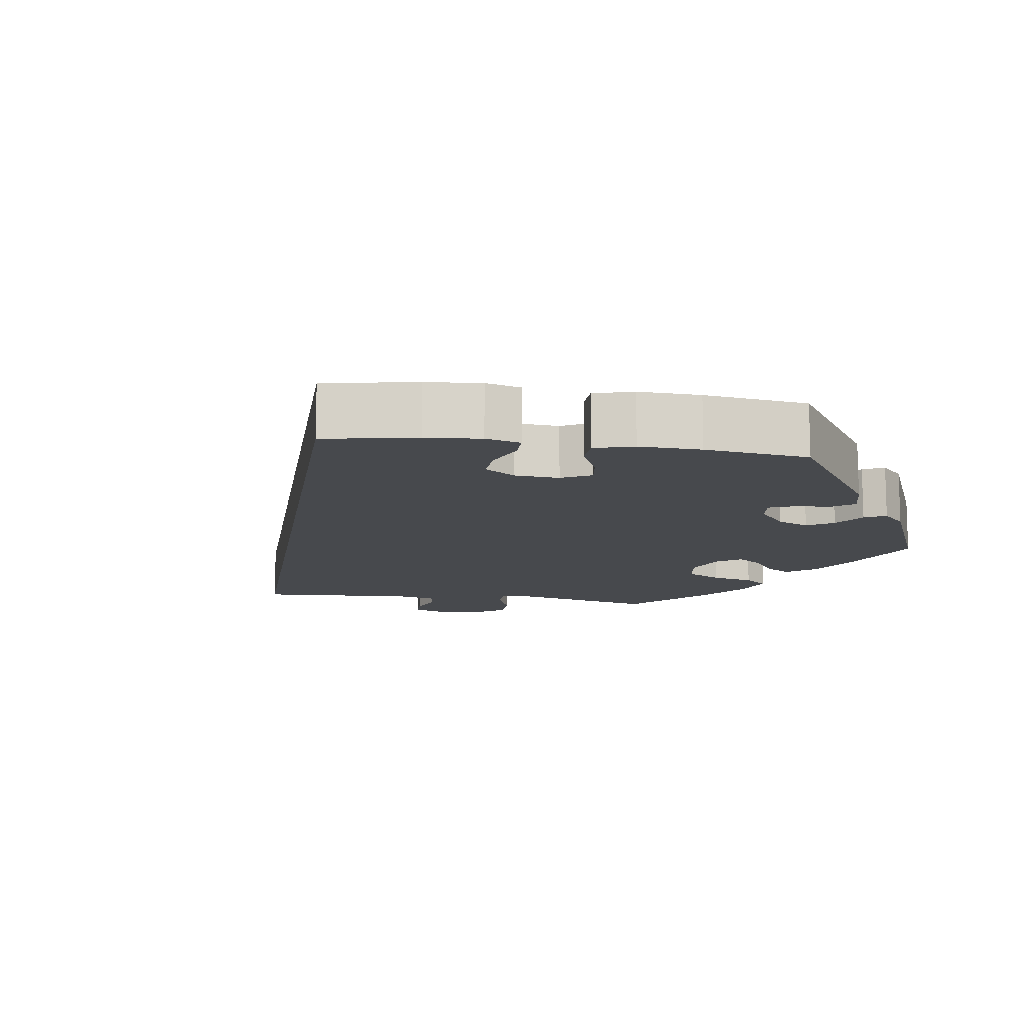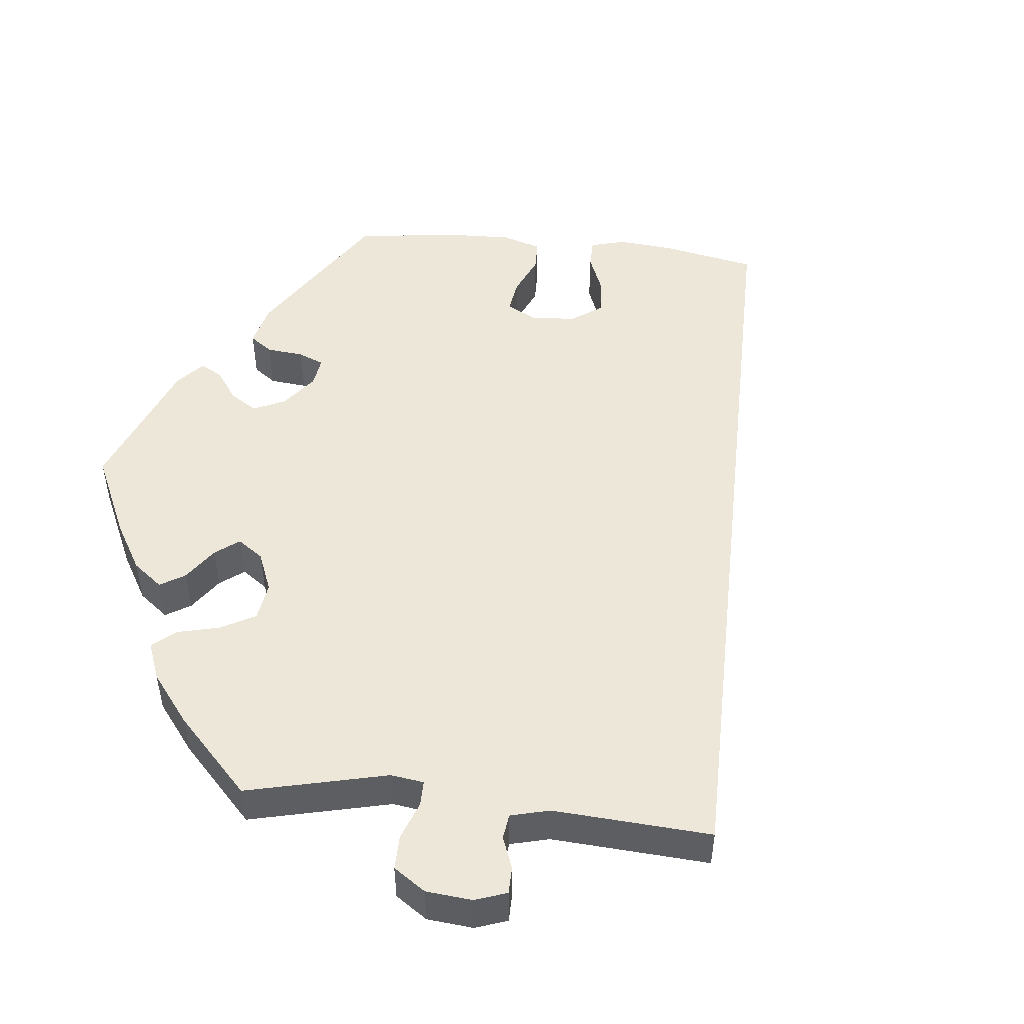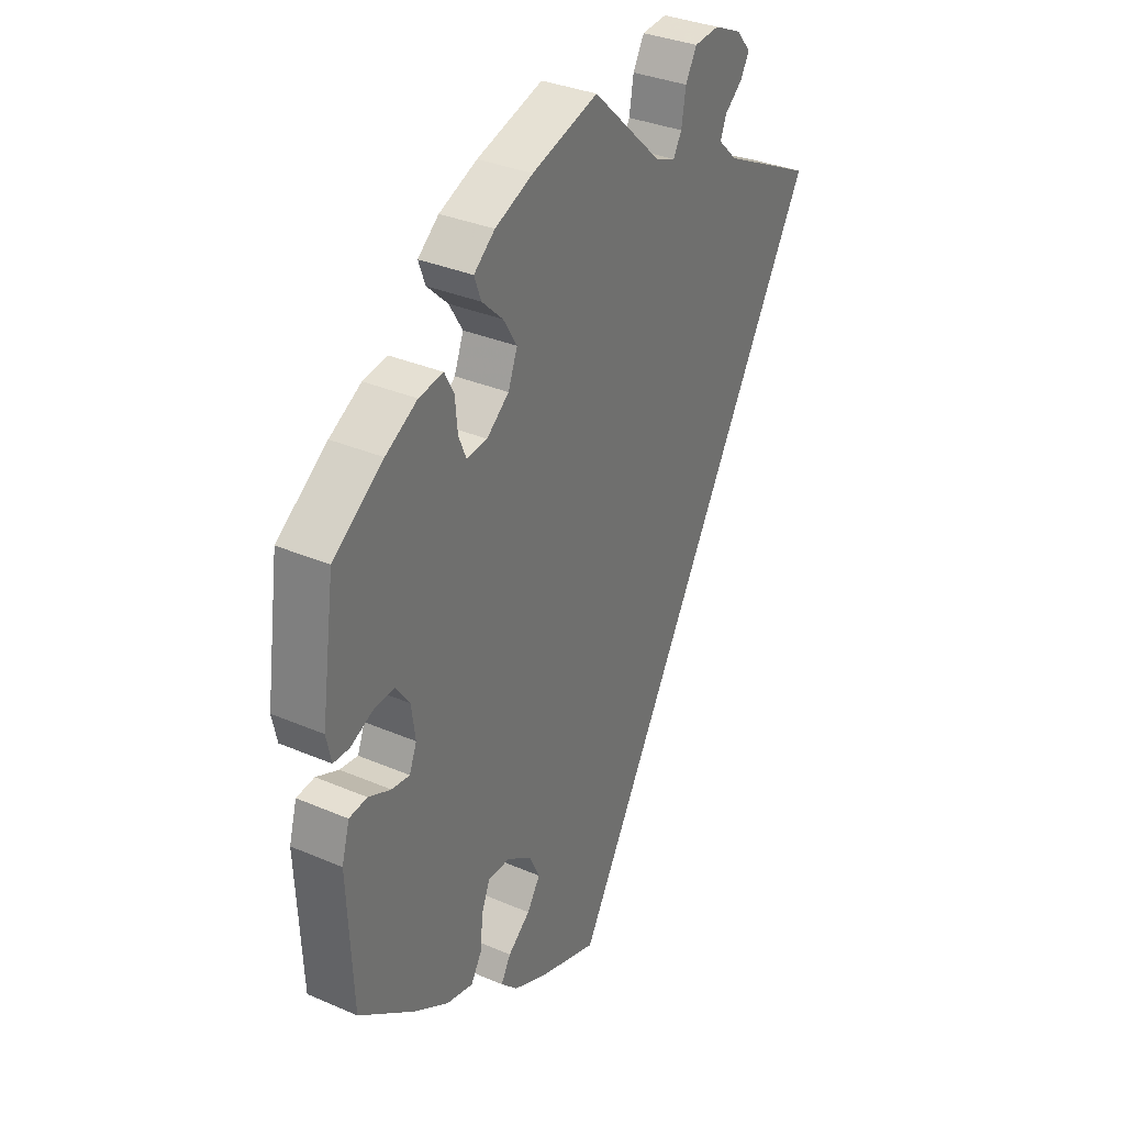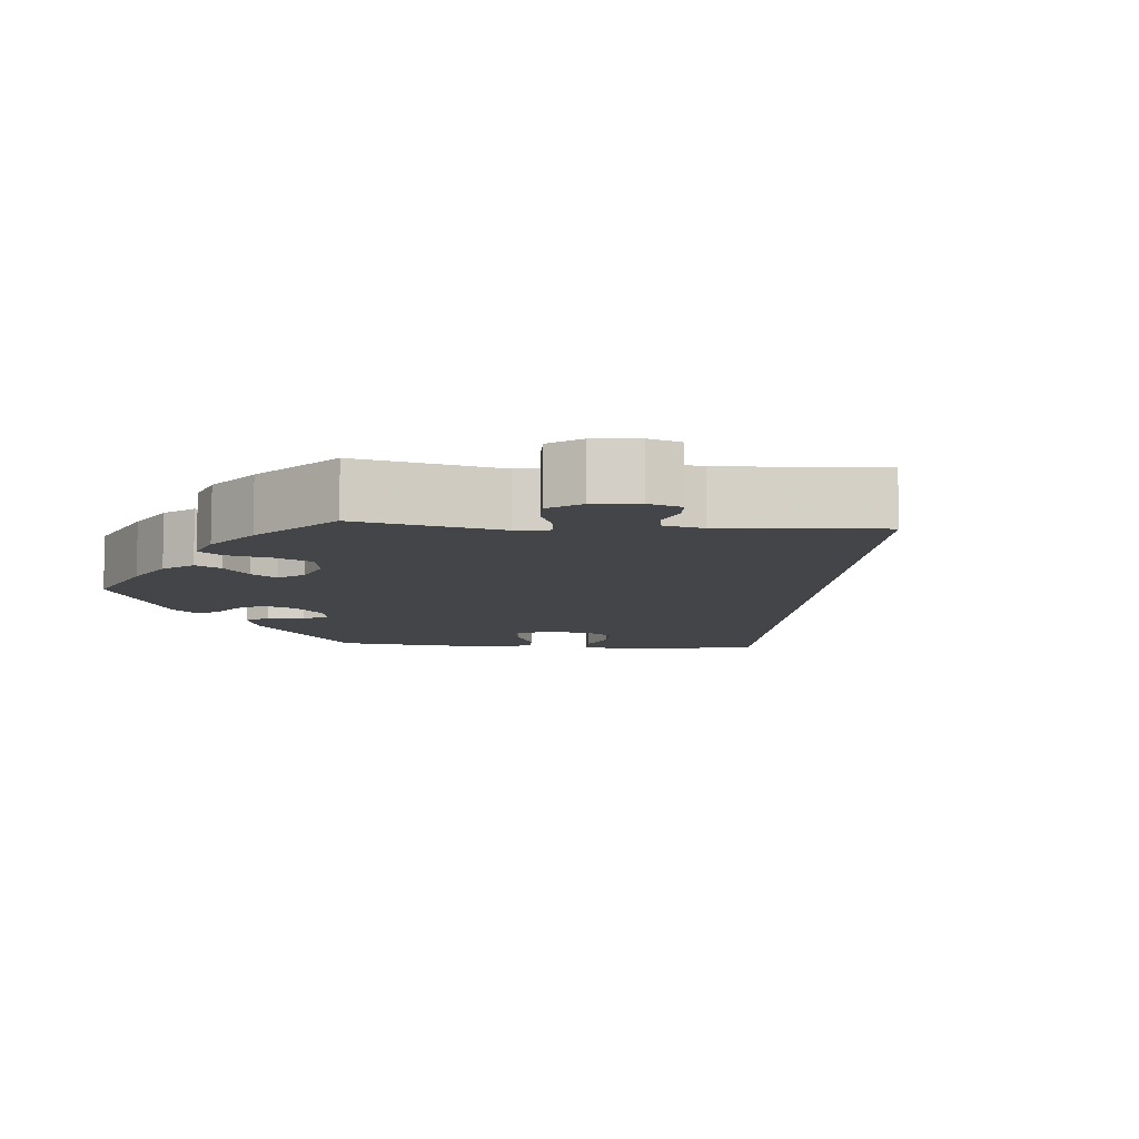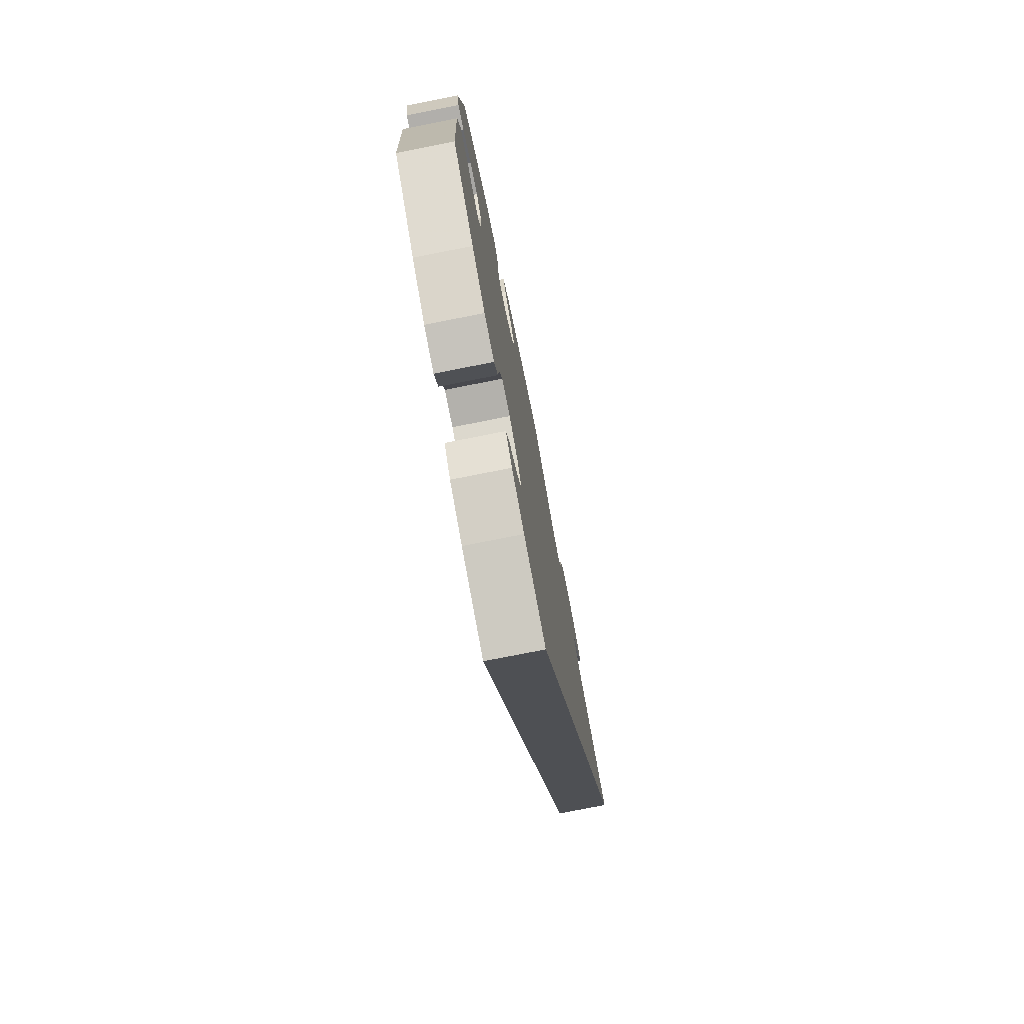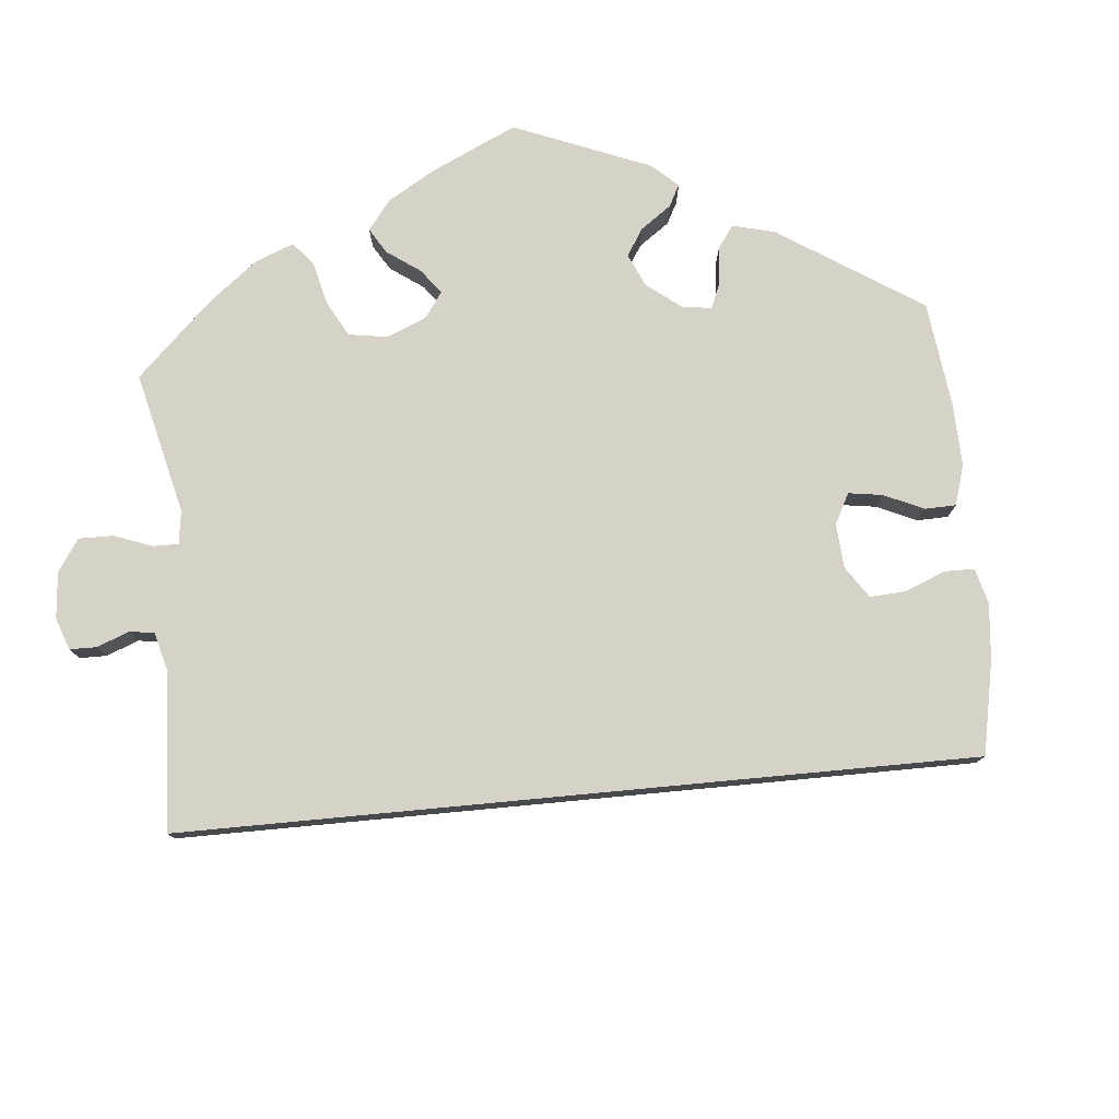
<metadata>
{"format":"obj","ext":"obj","renderer":"f3d","projection":"perspective","resolution":1024,"background":"white","views":[{"elev":-12.4,"azim":-158.7,"up":"+Y"},{"elev":49.7,"azim":36.2,"up":"+Y"},{"elev":33.7,"azim":-59.6,"up":"+Z"},{"elev":-8.9,"azim":25.2,"up":"+Y"},{"elev":-76.6,"azim":-78.8,"up":"+Z"},{"elev":78.2,"azim":114.6,"up":"+Y"}]}
</metadata>
<code>
v -0.226 0.07 -0.511
v -0.214 0.07 0.548
v 0.373 0.07 0.536
v 0.211 0.07 0.552
v -0.537 0.07 -0.31
v -0.405 0.07 0.05
v -0.537 0.07 0.31
v 0.319 0.07 0.475
v -0.423 0.07 -0.397
v -0.412 0.07 -0.046
v 0.286 0.07 0.597
v -0.205 0.07 -0.319
v -0.122 0.07 -0.578
v 0.355 0.07 0.504
v 0.234 0.07 0.593
v -0.433 0.07 0.089
v -0.495 0.07 -0.02
v -0.257 0.07 0.513
v -0.251 0.07 -0.317
v 0.306 0.07 0.443
v -0.369 0.07 0.42
v -0.548 0.07 -0.081
v -0.191 0.07 0.339
v -0.295 0.07 0.337
v -0.434 0.07 0.383
v -0.3 0.07 0.392
v -0.279 0.07 0.299
v -0.237 0.07 0.303
v -0.133 0.07 -0.399
v -0.476 0.07 0.087
v -0.243 0.07 0.475
v -0.172 0.07 0.388
v 0.343 0.07 0.571
v -0.206 0.07 -0.476
v -0.565 0.07 0.113
v -0.555 0.07 0.067
v -0.268 0.07 -0.36
v 0.185 0.07 0.468
v 0 0.07 -0.62
v -0.155 0.07 -0.353
v -0.16 0.07 -0.44
v 0.202 0.07 0.498
v -0.522 0.07 0.066
v -0.2 0.07 0.434
v -0.274 0.07 -0.419
v -0.351 0.07 -0.442
v -0.191 0.07 -0.546
v 0 0.07 0.62
v -0.136 0.07 0.58
v 0.143 0.07 0.485
v 0.537 0.07 0.31
v -0.532 0.07 -0.024
v -0.319 0.07 0.427
v -0.397 0.07 -0.008
v -0.449 0.07 -0.041
v -0.296 0.07 -0.455
v 0.345 0.07 0.405
v -0.226 -0 -0.511
v -0.214 -0 0.548
v 0.373 -0 0.536
v 0.211 -0 0.552
v -0.537 -0 -0.31
v -0.405 -0 0.05
v -0.537 -0 0.31
v 0.319 -0 0.475
v -0.423 -0 -0.397
v -0.412 -0 -0.046
v 0.286 -0 0.597
v -0.205 -0 -0.319
v -0.122 -0 -0.578
v 0.355 -0 0.504
v 0.234 -0 0.593
v -0.433 -0 0.089
v -0.495 -0 -0.02
v -0.257 -0 0.513
v -0.251 -0 -0.317
v 0.306 -0 0.443
v -0.369 -0 0.42
v -0.548 -0 -0.081
v -0.191 -0 0.339
v -0.295 -0 0.337
v -0.434 -0 0.383
v -0.3 -0 0.392
v -0.279 -0 0.299
v -0.237 -0 0.303
v -0.133 -0 -0.399
v -0.476 -0 0.087
v -0.243 -0 0.475
v -0.172 -0 0.388
v 0.343 -0 0.571
v -0.206 -0 -0.476
v -0.565 -0 0.113
v -0.555 -0 0.067
v -0.268 -0 -0.36
v 0.185 -0 0.468
v 0 -0 -0.62
v -0.155 -0 -0.353
v -0.16 -0 -0.44
v 0.202 -0 0.498
v -0.522 -0 0.066
v -0.2 -0 0.434
v -0.274 -0 -0.419
v -0.351 -0 -0.442
v -0.191 -0 -0.546
v 0 -0 0.62
v -0.136 -0 0.58
v 0.143 -0 0.485
v 0.537 -0 0.31
v -0.532 -0 -0.024
v -0.319 -0 0.427
v -0.397 -0 -0.008
v -0.449 -0 -0.041
v -0.296 -0 -0.455
v 0.345 -0 0.405
f 37 45 56 46
f 19 37 46 9
f 47 1 34 41
f 47 41 29
f 13 47 29
f 57 51 39 13
f 20 57 13 29
f 8 20 29 40
f 3 14 8
f 33 3 8
f 42 4 15 11
f 38 42 11 33
f 2 49 48 50
f 2 50 38
f 44 31 18 2
f 32 44 2 38
f 23 32 38
f 28 23 38
f 21 53 26 24
f 21 24 27
f 25 21 27
f 7 25 27
f 35 7 27
f 30 43 36 35
f 16 30 35 27
f 6 16 27 28
f 22 52 17 55
f 22 55 10
f 19 9 5 22
f 33 8 40 12
f 38 33 12 19
f 54 6 28 38
f 10 54 38 19
f 22 10 19
f 103 113 102 94
f 66 103 94 76
f 98 91 58 104
f 86 98 104
f 86 104 70
f 70 96 108 114
f 86 70 114 77
f 97 86 77 65
f 65 71 60
f 65 60 90
f 68 72 61 99
f 90 68 99 95
f 107 105 106 59
f 95 107 59
f 59 75 88 101
f 95 59 101 89
f 95 89 80
f 95 80 85
f 81 83 110 78
f 84 81 78
f 84 78 82
f 84 82 64
f 84 64 92
f 92 93 100 87
f 84 92 87 73
f 85 84 73 63
f 112 74 109 79
f 67 112 79
f 79 62 66 76
f 69 97 65 90
f 76 69 90 95
f 95 85 63 111
f 76 95 111 67
f 76 67 79
f 22 79 109 52
f 52 109 74 17
f 17 74 112 55
f 55 112 67 10
f 10 67 111 54
f 54 111 63 6
f 6 63 73 16
f 16 73 87 30
f 30 87 100 43
f 43 100 93 36
f 36 93 92 35
f 35 92 64 7
f 7 64 82 25
f 25 82 78 21
f 21 78 110 53
f 53 110 83 26
f 26 83 81 24
f 24 81 84 27
f 27 84 85 28
f 28 85 80 23
f 23 80 89 32
f 32 89 101 44
f 44 101 88 31
f 31 88 75 18
f 18 75 59 2
f 2 59 106 49
f 49 106 105 48
f 48 105 107 50
f 50 107 95 38
f 38 95 99 42
f 42 99 61 4
f 4 61 72 15
f 15 72 68 11
f 11 68 90 33
f 33 90 60 3
f 3 60 71 14
f 14 71 65 8
f 8 65 77 20
f 20 77 114 57
f 57 114 108 51
f 51 108 96 39
f 39 96 70 13
f 13 70 104 47
f 47 104 58 1
f 1 58 91 34
f 34 91 98 41
f 41 98 86 29
f 29 86 97 40
f 40 97 69 12
f 12 69 76 19
f 19 76 94 37
f 37 94 102 45
f 45 102 113 56
f 56 113 103 46
f 46 103 66 9
f 9 66 62 5
f 5 62 79 22

</code>
